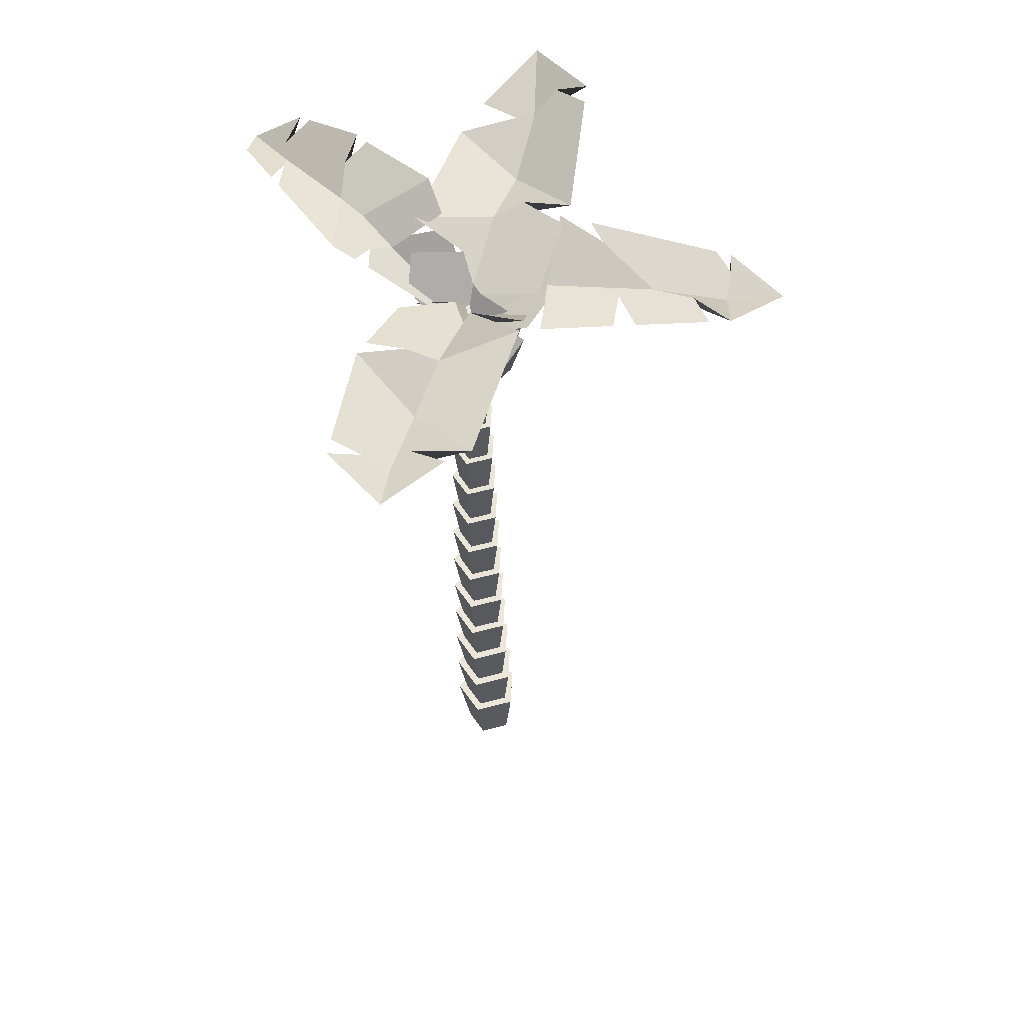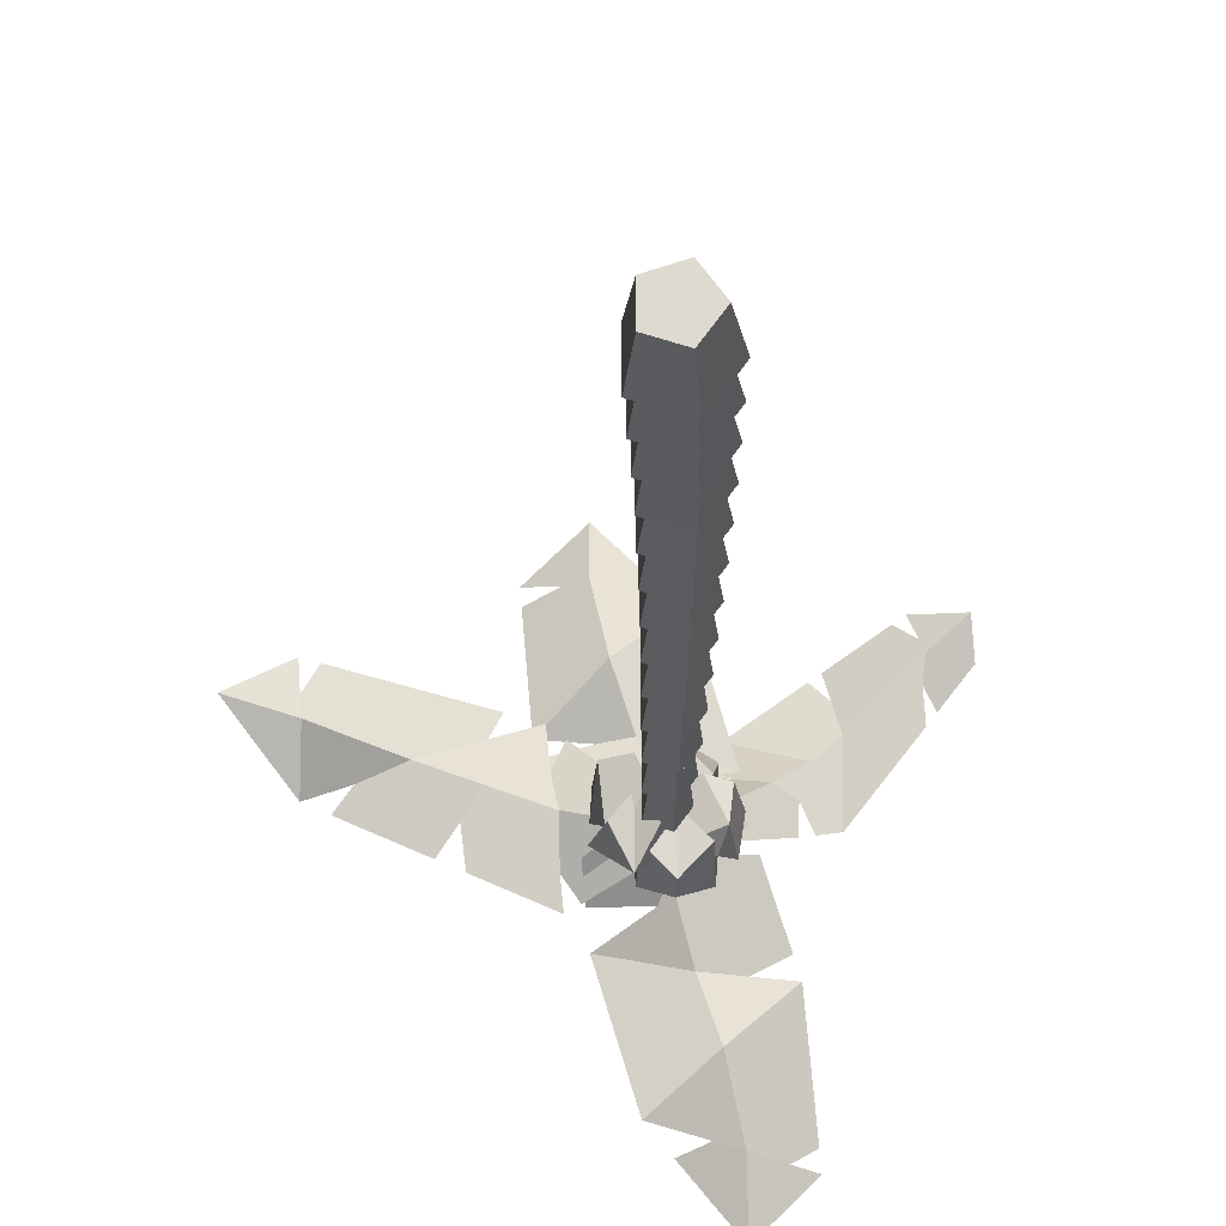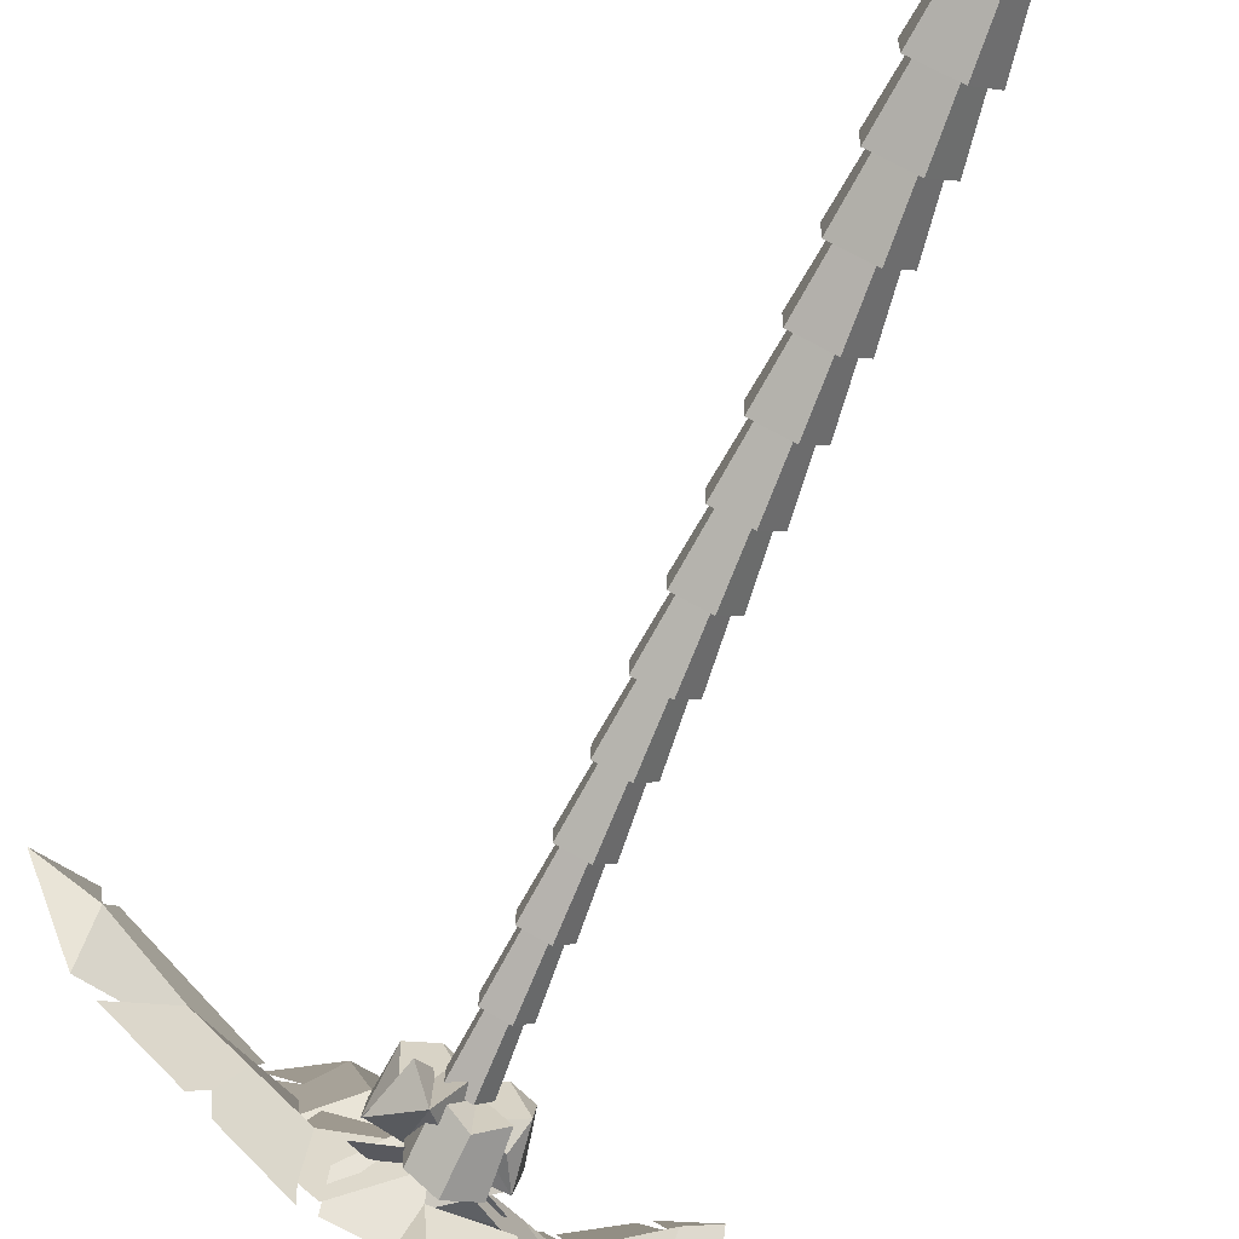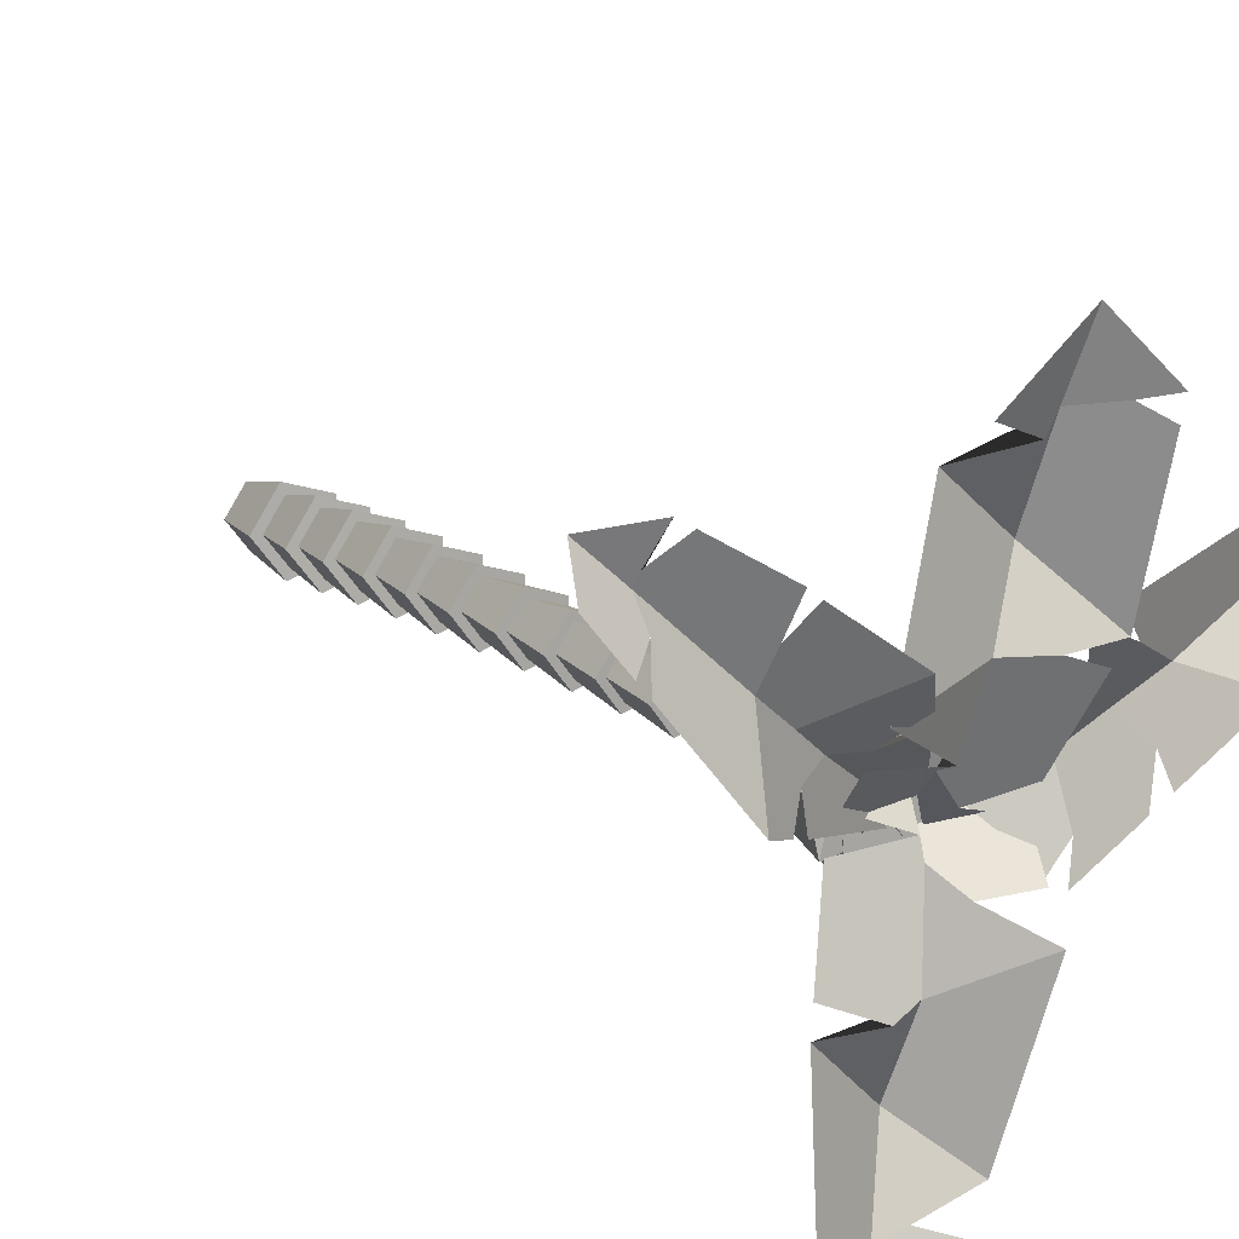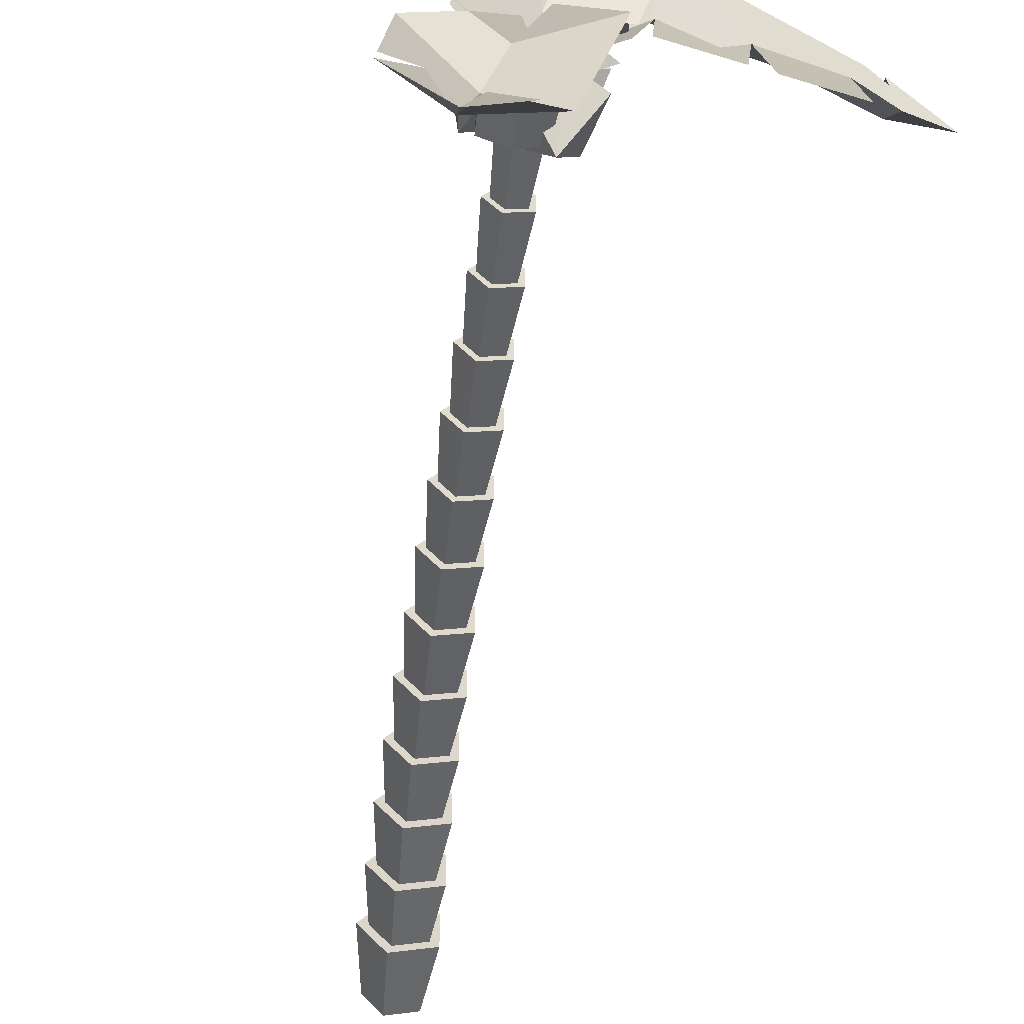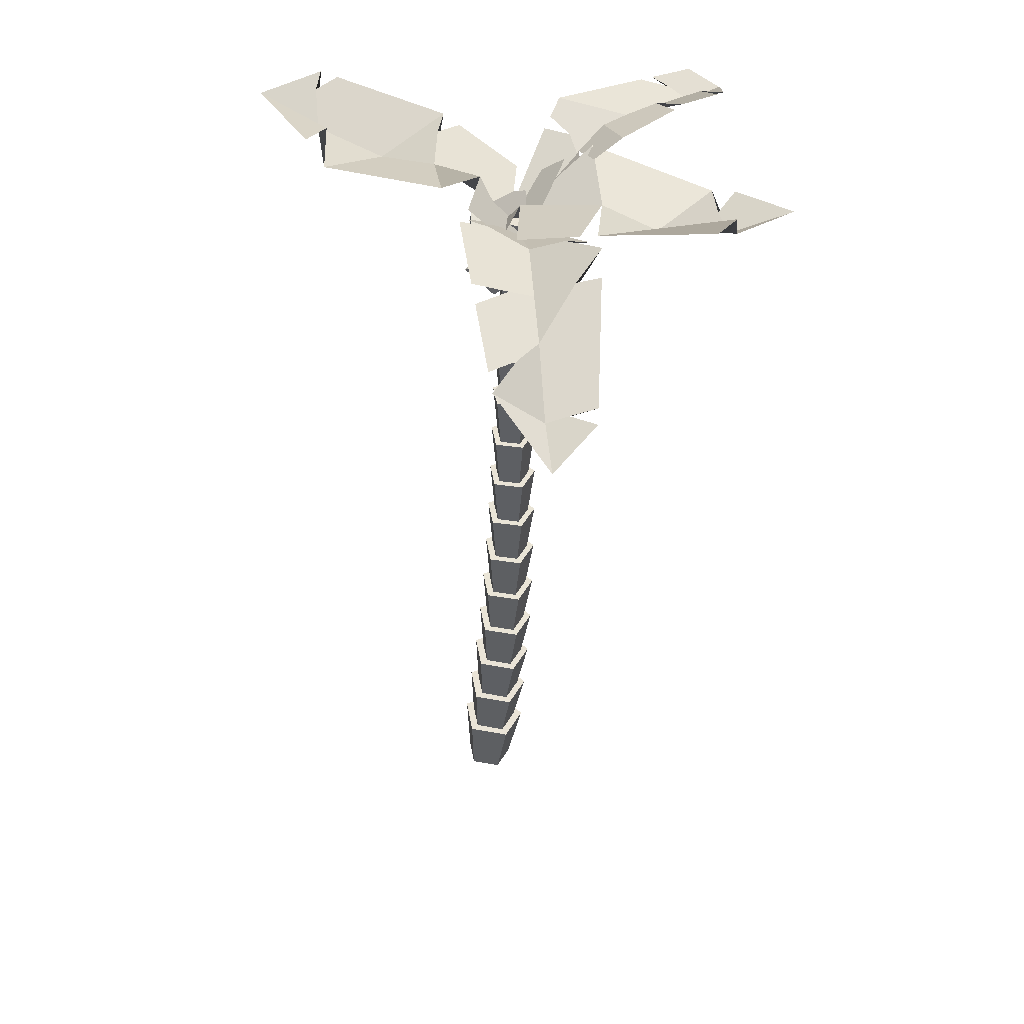
<metadata>
{"format":"obj","ext":"obj","renderer":"f3d","projection":"perspective","resolution":1024,"background":"white","views":[{"elev":58.8,"azim":-177.1,"up":"+Y"},{"elev":-24.2,"azim":-0.8,"up":"+Z"},{"elev":-74.7,"azim":-24.8,"up":"+Z"},{"elev":16.4,"azim":149.5,"up":"+Z"},{"elev":-56.0,"azim":171.3,"up":"+Z"},{"elev":43.6,"azim":-81.4,"up":"+Y"}]}
</metadata>
<code>
o palm.004
v 0.2705 -0.8077 -0.06644
v 0.06375 -0.7766 -0.3505
v -0.2716 -0.7733 -0.2414
v -0.2721 -0.8024 0.1101
v 0.06288 -0.8237 0.2182
v 0.4197 -0.0154 -0.000636
v 0.1303 0.02819 -0.3983
v -0.3392 0.03282 -0.2455
v -0.3399 -0.007907 0.2465
v 0.1291 -0.03771 0.3979
v 0.2828 -0.1401 -0.01276
v 0.08405 -0.1095 -0.2858
v -0.2384 -0.1062 -0.1809
v -0.2389 -0.1348 0.157
v 0.08317 -0.1558 0.2609
v 0.4281 0.6521 0.05463
v 0.1499 0.695 -0.3276
v -0.3015 0.6996 -0.1807
v -0.3023 0.6595 0.2923
v 0.1487 0.6302 0.4378
v 0.299 0.5276 0.04965
v 0.1081 0.5551 -0.2126
v -0.2014 0.558 -0.1119
v -0.2019 0.5323 0.2126
v 0.1074 0.5135 0.3125
v 0.4378 1.321 0.1126
v 0.1705 1.359 -0.2546
v -0.2628 1.363 -0.1136
v -0.2635 1.327 0.3408
v 0.1695 1.301 0.4806
v 0.3153 1.197 0.1124
v 0.1322 1.217 -0.1394
v -0.1645 1.219 -0.04293
v -0.1647 1.2 0.2685
v 0.1318 1.187 0.3645
v 0.443 1.992 0.1607
v 0.1866 2.021 -0.1918
v -0.2287 2.024 -0.05671
v -0.2291 1.997 0.3793
v 0.186 1.978 0.5136
v 0.3242 1.867 0.1583
v 0.1489 1.882 -0.08281
v -0.1349 1.883 0.009443
v -0.135 1.87 0.3076
v 0.1487 1.86 0.3996
v 0.4417 2.664 0.1941
v 0.1963 2.684 -0.1434
v -0.201 2.686 -0.01425
v -0.2012 2.668 0.4031
v 0.196 2.654 0.5319
v 0.3278 2.537 0.1924
v 0.1605 2.548 -0.03782
v -0.1104 2.55 0.05023
v -0.1105 2.539 0.3349
v 0.1604 2.532 0.4228
v 0.4375 3.335 0.221
v 0.2032 3.351 -0.1013
v -0.1761 3.352 0.02195
v -0.1762 3.338 0.4205
v 0.203 3.327 0.5435
v 0.3289 3.208 0.2208
v 0.1695 3.216 0.001422
v -0.08851 3.217 0.08526
v -0.08856 3.209 0.3565
v 0.1694 3.204 0.4402
v 0.4307 4.006 0.2422
v 0.2076 4.017 -0.06491
v -0.1537 4.019 0.05248
v -0.1537 4.008 0.4321
v 0.2075 4.001 0.5494
v 0.3269 3.879 0.2422
v 0.1754 3.884 0.03375
v -0.06969 3.884 0.1134
v -0.06971 3.879 0.3711
v 0.1754 3.876 0.4507
v 0.4212 4.678 0.257
v 0.2091 4.685 -0.03481
v -0.134 4.686 0.0767
v -0.1341 4.679 0.4374
v 0.2091 4.674 0.5489
v 0.3219 4.549 0.257
v 0.1784 4.552 0.05946
v -0.05381 4.553 0.1349
v -0.05382 4.55 0.3791
v 0.1784 4.547 0.4545
v 0.4095 5.348 0.2671
v 0.2086 5.353 -0.009417
v -0.1165 5.354 0.09621
v -0.1165 5.349 0.438
v 0.2086 5.346 0.5436
v 0.3146 5.219 0.2666
v 0.1791 5.222 0.08001
v -0.04022 5.222 0.1513
v -0.04022 5.22 0.3819
v 0.1791 5.218 0.4531
v 0.3964 6.019 0.274
v 0.2066 6.022 0.01285
v -0.1004 6.023 0.1126
v -0.1004 6.02 0.4354
v 0.2066 6.017 0.5352
v 0.3057 5.889 0.2724
v 0.1781 5.891 0.09687
v -0.02827 5.892 0.1639
v -0.02827 5.89 0.381
v 0.1781 5.888 0.448
v 0.3827 6.689 0.2796
v 0.2041 6.692 0.03379
v -0.08483 6.692 0.1277
v -0.08484 6.69 0.4315
v 0.2041 6.688 0.5254
v 0.2962 6.559 0.2771
v 0.1766 6.562 0.1125
v -0.01687 6.562 0.1754
v -0.01687 6.56 0.3788
v 0.1766 6.558 0.4417
v 0.3694 7.359 0.286
v 0.202 7.362 0.05555
v -0.06892 7.363 0.1436
v -0.06893 7.359 0.4284
v 0.202 7.357 0.5164
v 0.2871 7.229 0.2825
v 0.1755 7.232 0.1289
v -0.005103 7.232 0.1876
v -0.005112 7.23 0.3775
v 0.1755 7.228 0.4362
v 0.357 8.029 0.2945
v 0.2008 8.033 0.07943
v -0.05206 8.033 0.1616
v -0.05208 8.029 0.4274
v 0.2008 8.026 0.5096
v 0.2799 7.899 0.2923
v 0.1763 7.902 0.1496
v 0.008553 7.903 0.2041
v 0.008541 7.9 0.3804
v 0.1762 7.897 0.4349
v 0.346 8.698 0.306
v 0.2009 8.703 0.1063
v -0.03388 8.703 0.1826
v -0.0339 8.699 0.4294
v 0.2009 8.696 0.5057
v 0.0812 8.564 0.1727
v 0.6323 7.964 0.1195
v 0.1415 8.038 0.5108
v 0.4302 7.935 0.5343
v 0.2 8.132 -0.0101
v 0.6063 8.549 0.6262
v 0.7877 8.482 0.4295
v 0.5518 8.229 -0.04934
v 0.6756 8.003 0.493
v 0.1013 8.534 0.4819
v 0.7282 8.54 0.03938
v 0.581 8.542 0.2953
v -0.0907 8.578 -0.18
v 0.2285 8.673 -0.2352
v 0.5128 8.024 -0.006754
v 0.2236 8.036 0.3072
v 0.2287 8.696 0.2725
v 0.2241 8.1 -0.2923
v 0.5462 8.573 -0.18
v -0.1259 8.547 0.2954
v -0.06571 8.028 -0.006716
v -0.4743 8.47 0.1256
v -0.3259 7.9 0.1159
v 0.2573 8.464 0.1256
v 0.1002 7.897 0.1158
v -0.1075 8.598 0.3053
v -0.1116 8.062 -0.2567
v -0.1118 8.03 0.4284
v -0.4615 8.565 0.3491
v 0.08965 7.966 0.2959
v -0.4012 8.039 0.6872
v -0.1125 7.936 0.7107
v -0.3427 8.133 0.1662
v 0.06363 8.55 0.8025
v 0.245 8.483 0.6058
v 0.009086 8.23 0.127
v 0.1329 8.004 0.6693
v -0.4414 8.535 0.6583
v 0.1855 8.541 0.2157
v 0.5809 8.532 0.8659
v -0.09074 8.568 0.3906
v 0.2284 8.663 0.3353
v 0.5128 8.014 0.5638
v 0.2236 8.026 0.8778
v 0.2286 8.686 0.843
v 0.2241 8.09 0.2782
v 0.5461 8.563 0.3905
v -0.126 8.537 0.8659
v -0.06574 8.018 0.5638
v -0.5225 8.93 0.1844
v 0.8202 9.649 -2.816
v -0.03165 9.28 -1.893
v 0.7947 8.649 0.4369
v -0.4461 9.424 -0.4506
v 1.265 9.285 -0.7286
v 1.414 9.634 -2.228
v 0.6054 9.385 -1.996
v 1.065 9.605 -2.21
v 1.19 9.196 -0.5279
v 0.104 9.242 -0.1026
v 0.2282 9.459 -2.152
v 0.7515 9.37 -0.706
v -0.483 9.185 -0.1437
v 1.394 9.587 -2.027
v 0.2928 8.946 0.2565
v 0.9179 8.872 0.2005
v 0.06422 8.396 0.5927
v 0.399 9.154 -0.69
v 0.6125 9.052 -1.354
v 0.7941 9.253 -2.148
v 0.1869 8.854 0.03288
v -2.778 8.485 0.4913
v -2.811 8.221 1.64
v -0.6612 9.144 -0.2126
v 0.4212 8.399 0.2151
v -0.8183 9.074 1.422
v -3.428 8.007 1.233
v -1.897 8.511 0.8702
v -2.762 8.119 1.062
v -0.7068 8.88 0.5852
v -1.304 8.928 1.192
v -0.5193 9.074 -0.1516
v -2.354 8.612 0.6925
v -1.45 8.898 0.04963
v -1.703 8.82 0.1337
v -2.528 8.562 0.4082
v -0.6941 9.129 0.13
v -1.31 8.693 0.7295
v -0.6487 9.011 1.256
v -2.802 8.293 1.326
v -1.166 8.925 1.46
v -2.632 8.297 1.62
v -0.7777 9.092 1
v -1.505 8.876 0.4748
v 0.8289 8.869 0.4439
v -0.459 9.529 3.482
v 0.3632 9.144 2.538
v -0.5057 8.705 0.1799
v 0.79 9.333 1.105
v -0.9275 9.312 1.379
v -1.052 9.591 2.895
v -0.264 9.293 2.649
v -0.7056 9.536 2.875
v -0.8592 9.228 1.174
v 0.2281 9.213 0.7487
v 0.1176 9.329 2.807
v -0.4086 9.358 1.36
v 0.8088 9.109 0.7853
v -1.035 9.554 2.692
v 0.0174 8.952 0.3748
v -0.6116 8.924 0.4283
v 0.2032 8.405 0.009042
v -0.07392 9.117 1.331
v -0.2958 8.996 1.99
v -0.4626 9.168 2.793
v 0.1155 8.84 0.5929
v 1.638 9.398 0.6043
v 0.6481 9.565 1.468
v -0.08428 8.405 0.09481
v 2.768 9.242 2.056
v 1.5 9.539 2.09
v 2.209 9.299 2.528
v 2.089 9.339 2.454
v 0.4887 9.345 1.162
v 0.4202 9.251 1.031
v 1.264 9.148 0.7811
v 1.382 9.523 1.997
v 1.609 9.449 1.76
v 1.252 9.208 0.4818
v 1.401 9.281 0.529
v 2.344 9.301 1.512
v 2.438 9.288 1.633
v 2.35 9.2 2.23
v 0.817 9.223 0.9439
v 2.321 9.246 1.858
v 1.033 9.039 0.9029
v 1.372 9.246 1.169
v 2.728 9.048 2.442
v 1.64 9.238 1.409
v 2.338 9.074 2.085
g palm.004_wood
f 1 2 3 4 5
f 1 6 7 2
f 2 7 8 3
f 3 8 9 4
f 4 9 10 5
f 5 10 6 1
f 10 9 8 7 6
f 11 12 13 14 15
f 11 16 17 12
f 12 17 18 13
f 13 18 19 14
f 14 19 20 15
f 15 20 16 11
f 20 19 18 17 16
f 21 22 23 24 25
f 21 26 27 22
f 22 27 28 23
f 23 28 29 24
f 24 29 30 25
f 25 30 26 21
f 30 29 28 27 26
f 31 32 33 34 35
f 31 36 37 32
f 32 37 38 33
f 33 38 39 34
f 34 39 40 35
f 35 40 36 31
f 40 39 38 37 36
f 41 42 43 44 45
f 41 46 47 42
f 42 47 48 43
f 43 48 49 44
f 44 49 50 45
f 45 50 46 41
f 50 49 48 47 46
f 51 52 53 54 55
f 51 56 57 52
f 52 57 58 53
f 53 58 59 54
f 54 59 60 55
f 55 60 56 51
f 60 59 58 57 56
f 61 62 63 64 65
f 61 66 67 62
f 62 67 68 63
f 63 68 69 64
f 64 69 70 65
f 65 70 66 61
f 70 69 68 67 66
f 71 72 73 74 75
f 71 76 77 72
f 72 77 78 73
f 73 78 79 74
f 74 79 80 75
f 75 80 76 71
f 80 79 78 77 76
f 81 82 83 84 85
f 81 86 87 82
f 82 87 88 83
f 83 88 89 84
f 84 89 90 85
f 85 90 86 81
f 90 89 88 87 86
f 91 92 93 94 95
f 91 96 97 92
f 92 97 98 93
f 93 98 99 94
f 94 99 100 95
f 95 100 96 91
f 100 99 98 97 96
f 101 102 103 104 105
f 101 106 107 102
f 102 107 108 103
f 103 108 109 104
f 104 109 110 105
f 105 110 106 101
f 110 109 108 107 106
f 111 112 113 114 115
f 111 116 117 112
f 112 117 118 113
f 113 118 119 114
f 114 119 120 115
f 115 120 116 111
f 120 119 118 117 116
f 121 122 123 124 125
f 121 126 127 122
f 122 127 128 123
f 123 128 129 124
f 124 129 130 125
f 125 130 126 121
f 130 129 128 127 126
f 131 132 133 134 135
f 131 136 137 132
f 132 137 138 133
f 133 138 139 134
f 134 139 140 135
f 135 140 136 131
f 140 139 138 137 136
g palm.004_coconut
f 146 150 143
f 141 150 146
f 149 146 144
f 146 143 144
f 145 148 142
f 141 151 145
f 145 151 148
f 147 151 146
f 149 142 151 147
f 142 149 144
f 151 141 146
f 147 146 149
f 143 141 145
f 143 145 142 144
f 143 150 141
f 148 151 142
f 158 161 153 154
f 155 156 158
f 152 157 156
f 156 157 160
f 159 155 158 154
f 157 154 153 160
f 161 160 153
f 155 152 156
f 156 160 161
f 159 152 155
f 157 152 159 154
f 161 158 156
f 167 165 168
f 162 166 167
f 167 166 164
f 167 168 163
f 164 166 168
f 168 166 162
f 163 162 167
f 167 164 165
f 165 164 168
f 168 162 163
f 174 178 171
f 169 178 174
f 177 174 172
f 174 171 172
f 173 176 170
f 169 179 173
f 173 179 176
f 175 179 174
f 177 170 179 175
f 170 177 172
f 179 169 174
f 175 174 177
f 171 169 173
f 171 173 170 172
f 171 178 169
f 176 179 170
f 186 189 181 182
f 183 184 186
f 180 185 184
f 184 185 188
f 187 183 186 182
f 185 182 181 188
f 189 188 181
f 183 180 184
f 184 188 189
f 187 180 183
f 185 180 187 182
f 189 186 184
g palm.004_leaf
f 195 209 210 198 204
f 196 198 210 191
f 192 194 208 209
f 194 192 209 208
f 203 200 211 207 190
f 202 199 206 205 211 208
f 209 208 202 195
f 208 209 195 202
f 210 209 192 197
f 207 211 205 193
f 191 210 197 201
f 208 211 200 194
f 212 223 218 219
f 213 230 219 217
f 213 217 219 230
f 219 217 212
f 219 218 221 231 232 230
f 218 228 220 233 216 221
f 217 219 212
f 220 215 229 233
f 223 226 225 234 228 218
f 228 234 224 214 227 220
f 227 222 215 220
f 240 254 255 243 249
f 241 243 255 236
f 237 239 253 254
f 239 237 254 253
f 248 245 256 252 235
f 247 244 251 250 256 253
f 254 253 247 240
f 253 254 240 247
f 255 254 237 242
f 252 256 250 238
f 236 255 242 246
f 253 256 245 239
f 268 267 258 277 279
f 277 276 266 270 257 279
f 274 276 277 258 264
f 279 257 271 275 280
f 272 260 278 280 275
f 276 274 265 259
f 266 276 259 269
f 279 280 273 263 261 268
f 280 278 262 273

</code>
